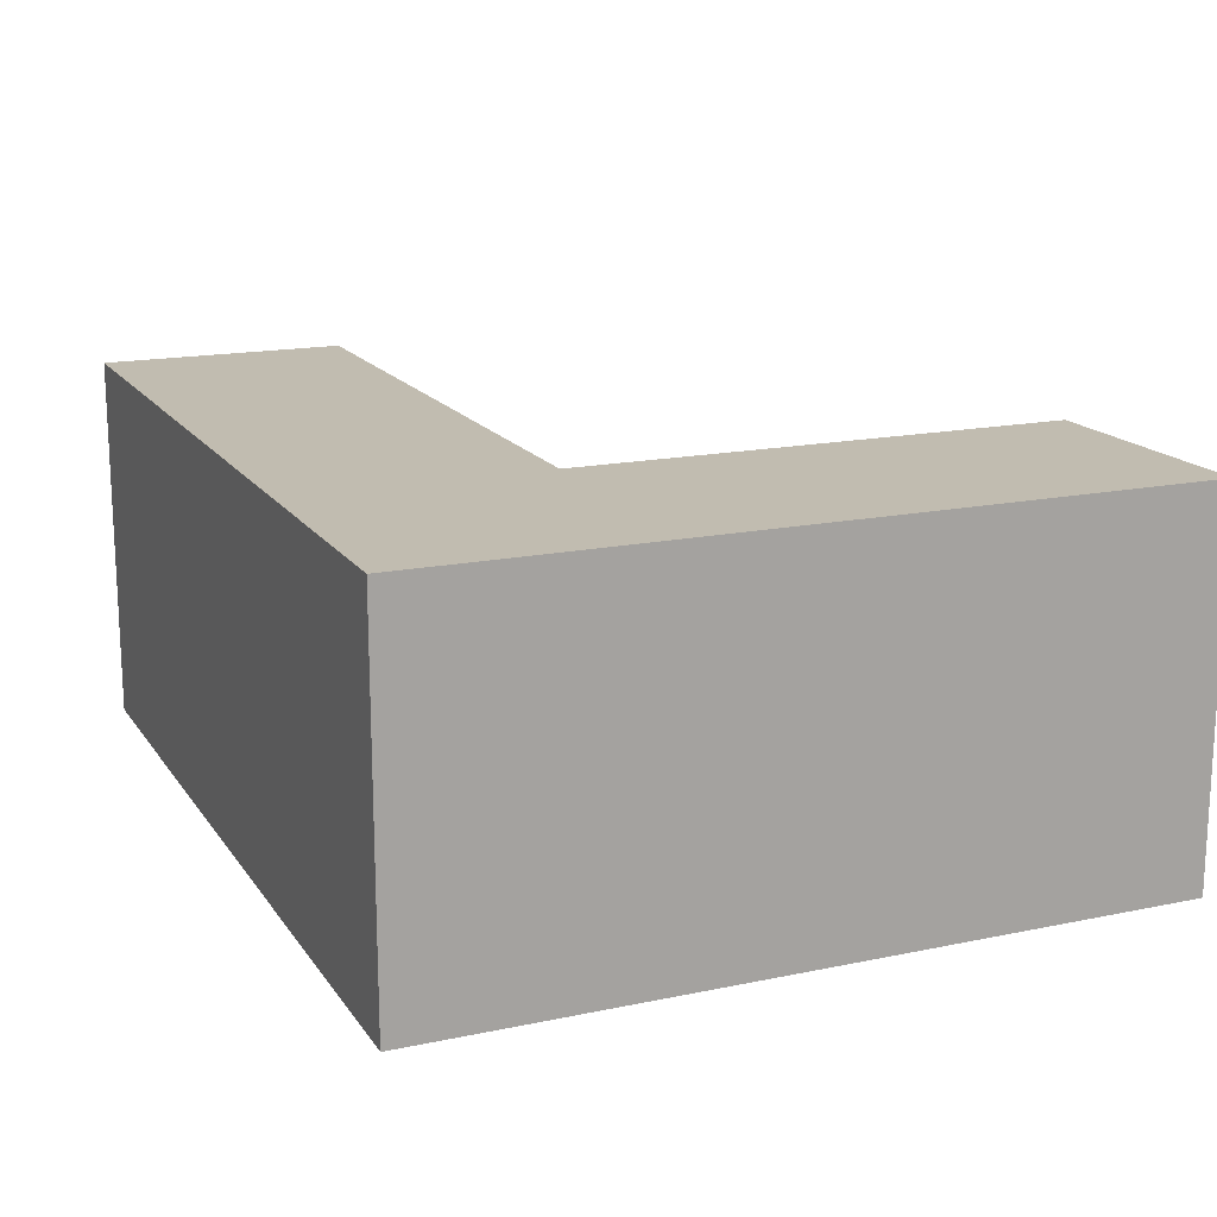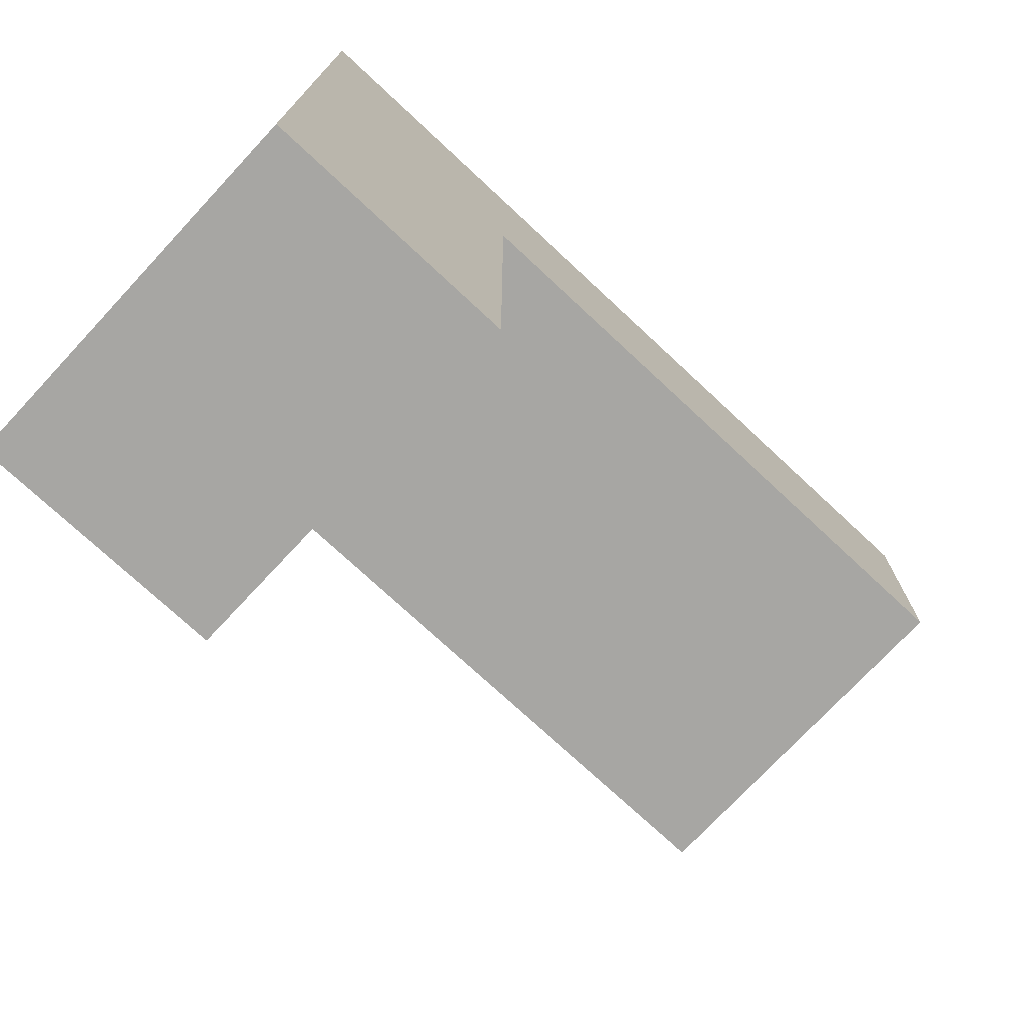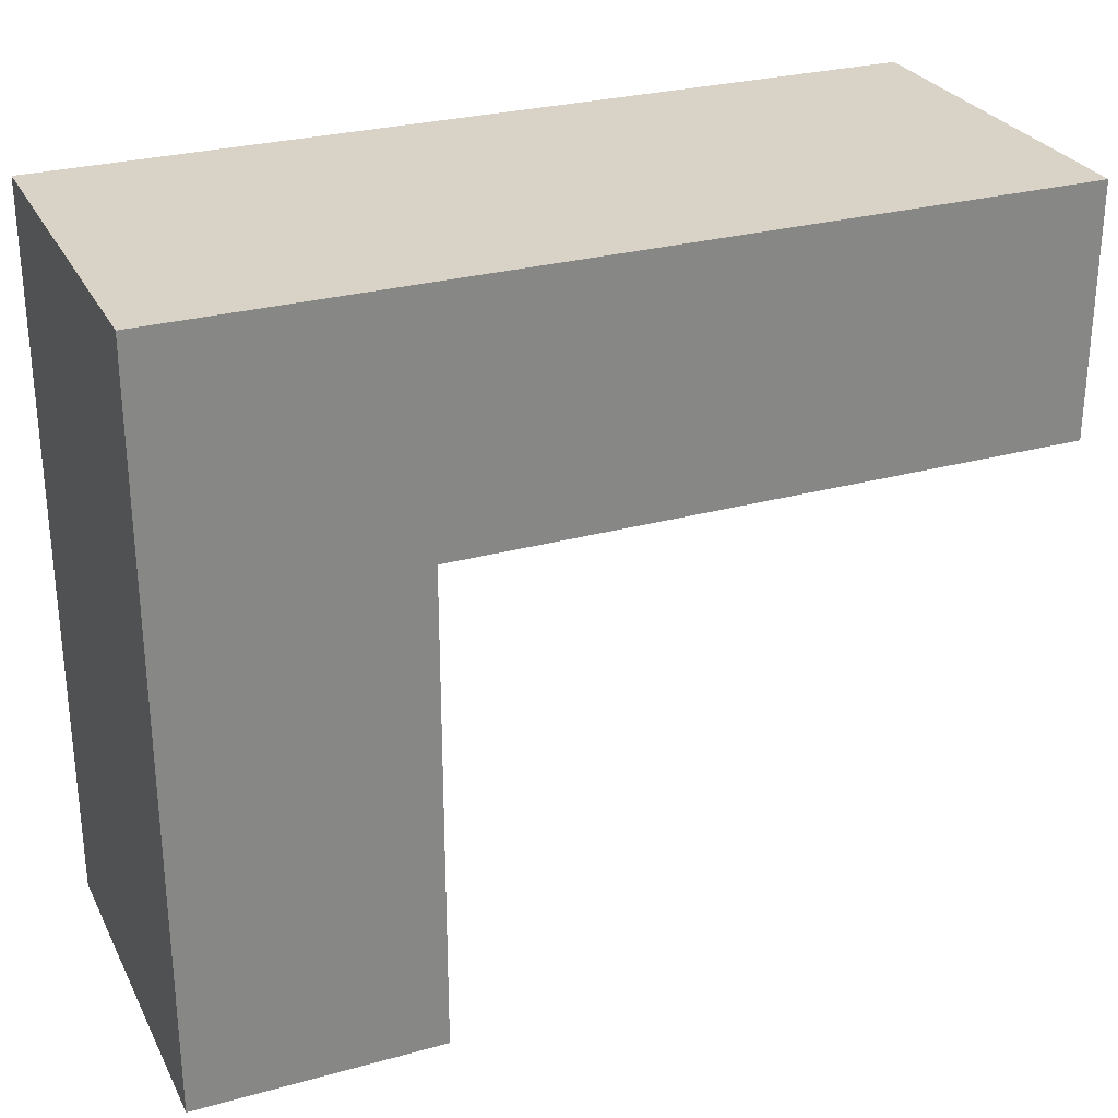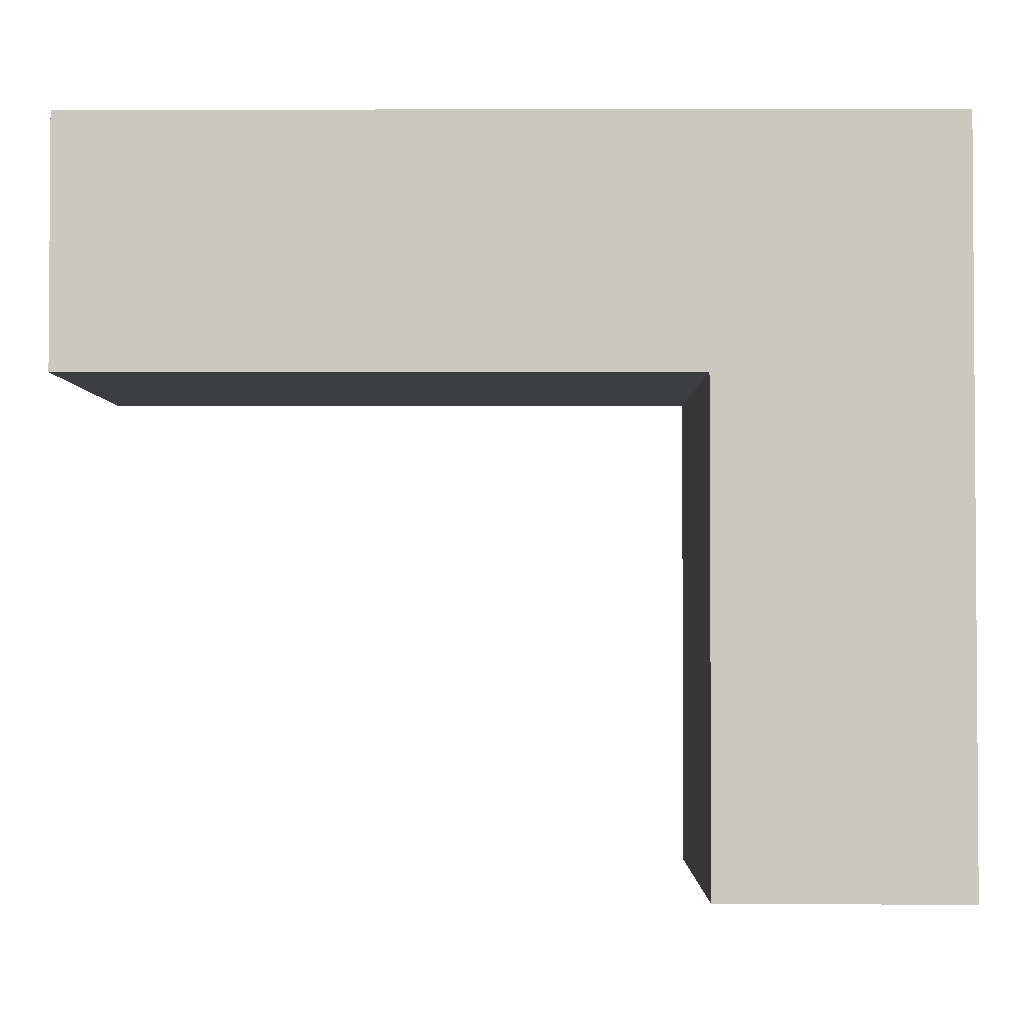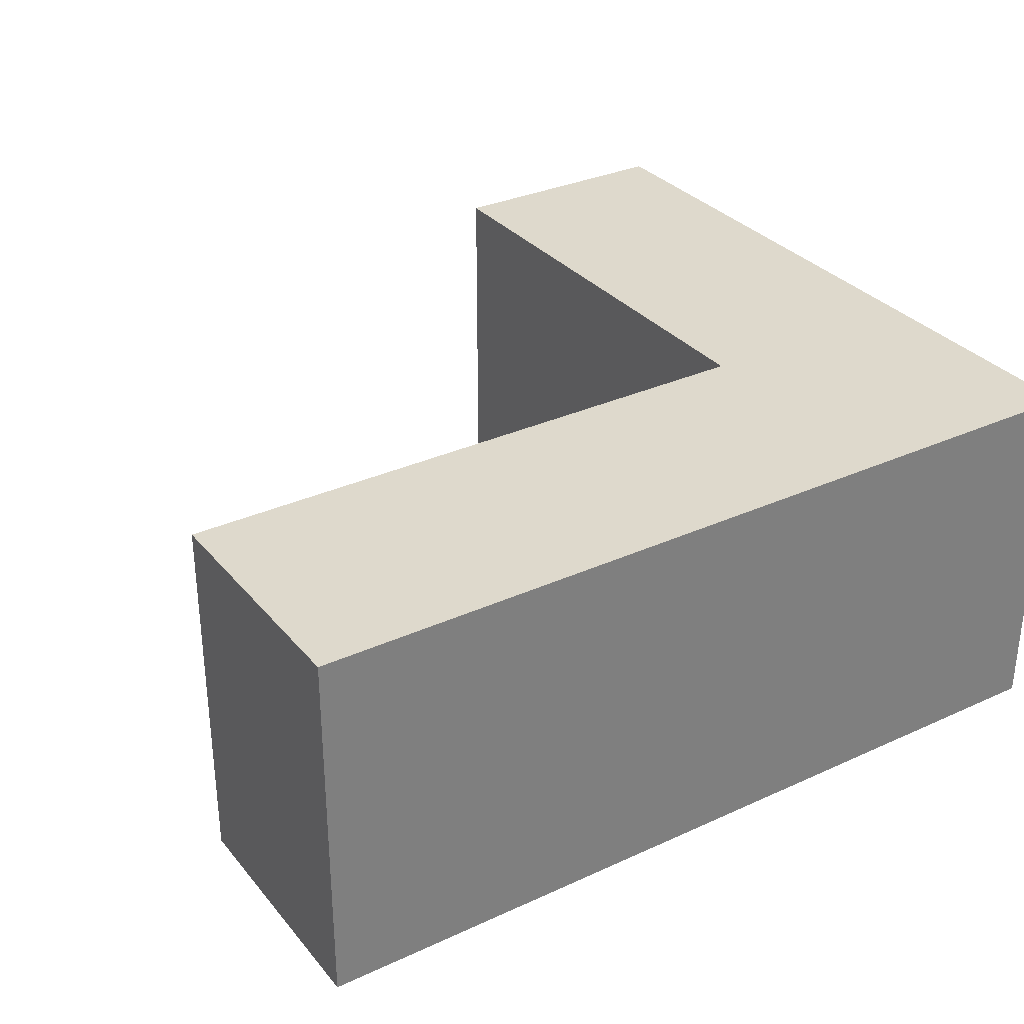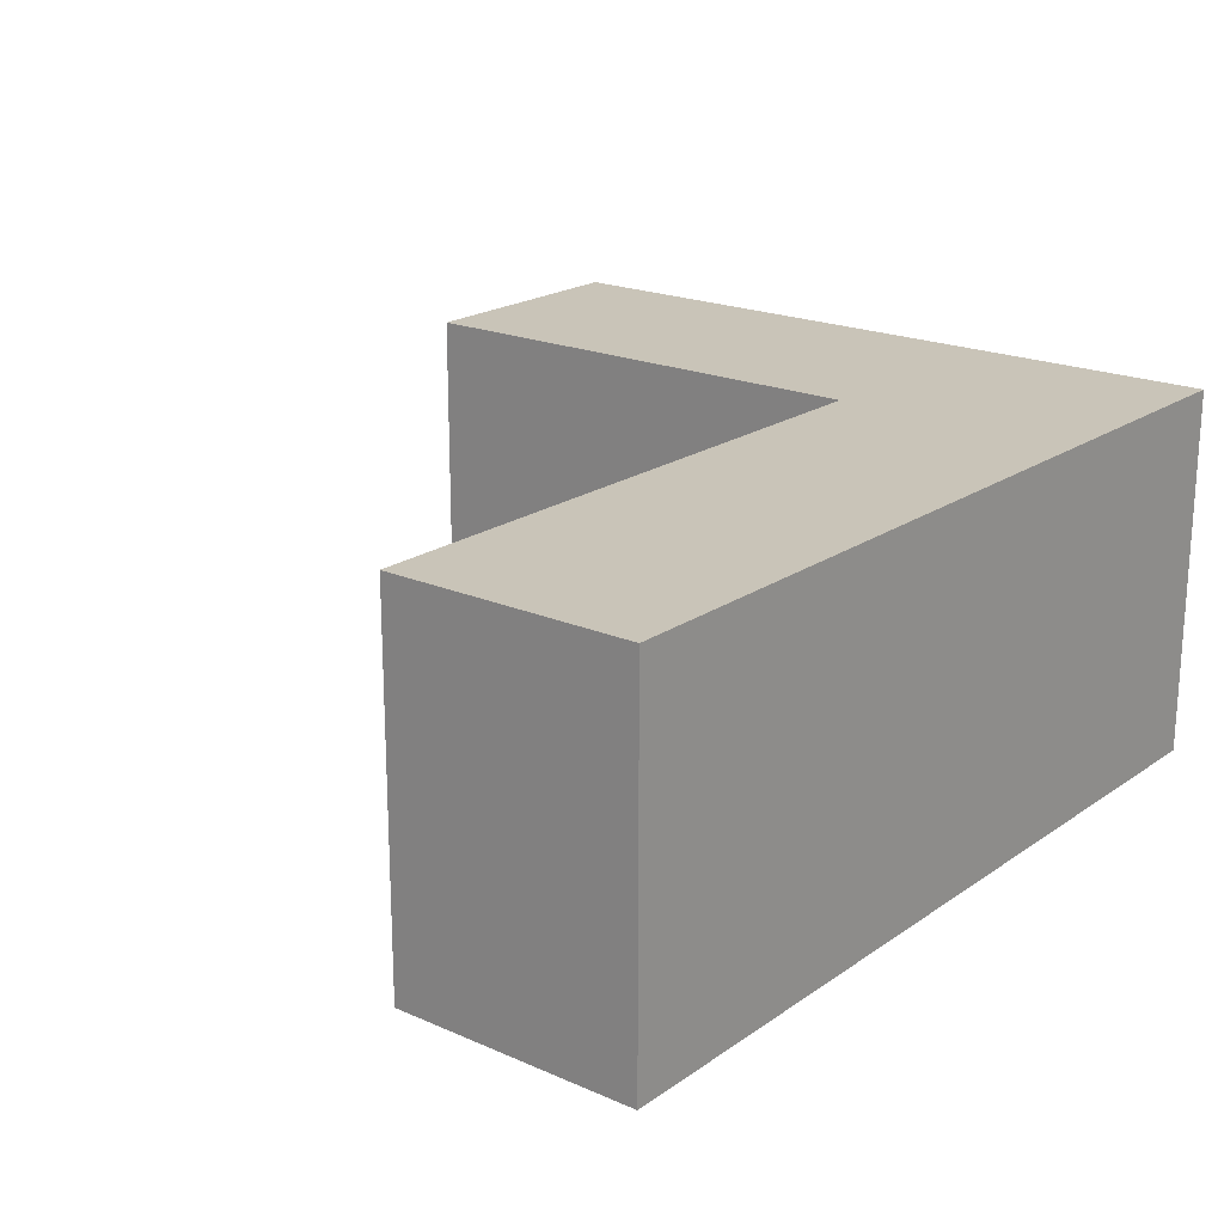
<metadata>
{"format":"obj","ext":"obj","renderer":"f3d","projection":"perspective","resolution":1024,"background":"white","views":[{"elev":16.4,"azim":-113.2,"up":"+Z"},{"elev":-74.1,"azim":-43.0,"up":"+Y"},{"elev":28.0,"azim":-22.7,"up":"+Y"},{"elev":-2.3,"azim":-179.7,"up":"+Y"},{"elev":31.9,"azim":147.3,"up":"+Z"},{"elev":20.1,"azim":128.7,"up":"+Z"}]}
</metadata>
<code>
g HoleInTheWall2Player
v -4 0 7
v -4 0 1
v -4 12 7
v -4 12 1
v 0 0 7
v 0 0 1
v 0 8 7
v 0 8 1
v 10 8 7
v 10 8 1
v 10 12 7
v 10 12 1
v -4 0 7
v -4 12 7
v 0 0 7
v 0 8 7
v 10 8 7
v 10 12 7
v -4 0 1
v -4 12 1
v 0 0 1
v 0 8 1
v 10 8 1
v 10 12 1
v -4 0 7
v 0 0 7
v -4 0 1
v 0 0 1
v 0 8 7
v 10 8 7
v 0 8 1
v 10 8 1
v -4 12 7
v 10 12 7
v -4 12 1
v 10 12 1
f 3 2 1
f 4 2 3
f 5 6 7
f 7 6 8
f 9 10 11
f 11 10 12
f 15 14 13
f 16 14 15
f 17 14 16
f 18 14 17
f 19 20 21
f 21 20 22
f 22 20 23
f 23 20 24
f 27 26 25
f 28 26 27
f 31 30 29
f 32 30 31
f 33 34 35
f 35 34 36

</code>
